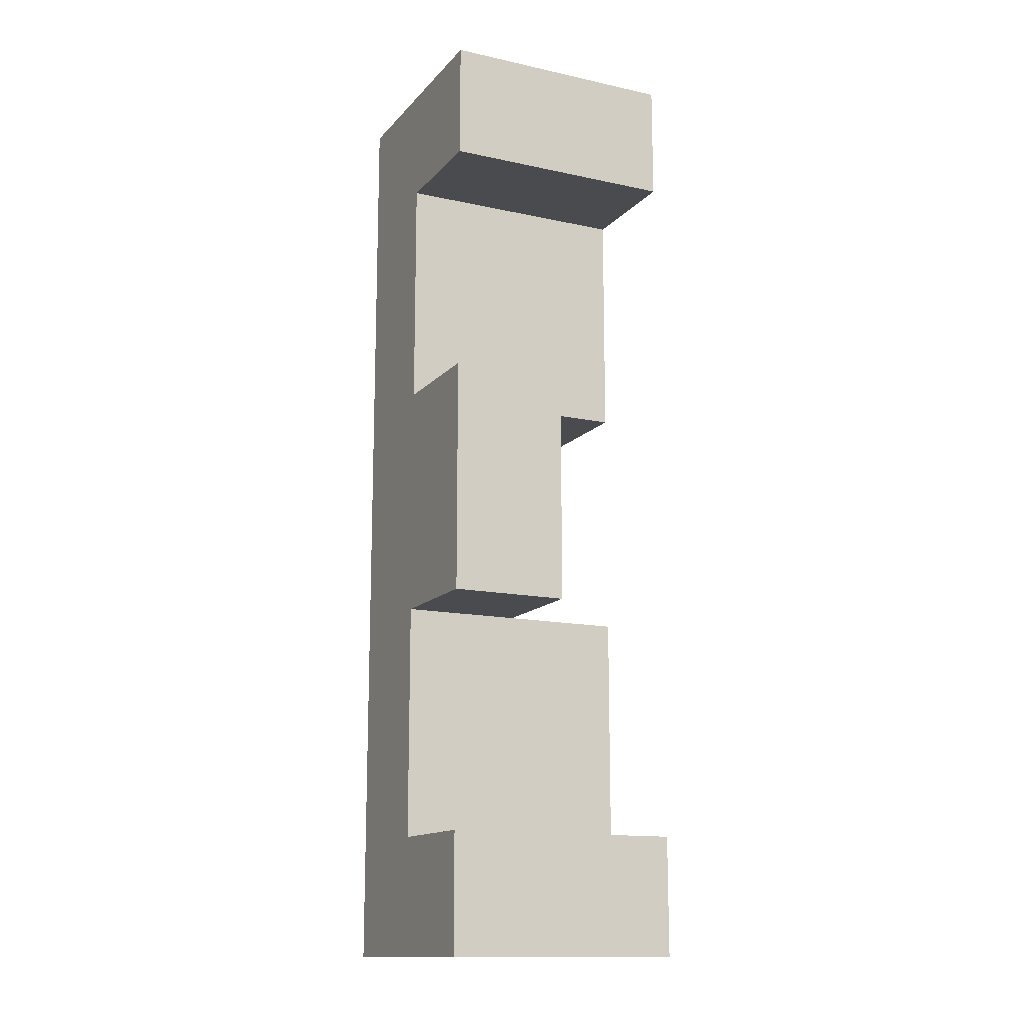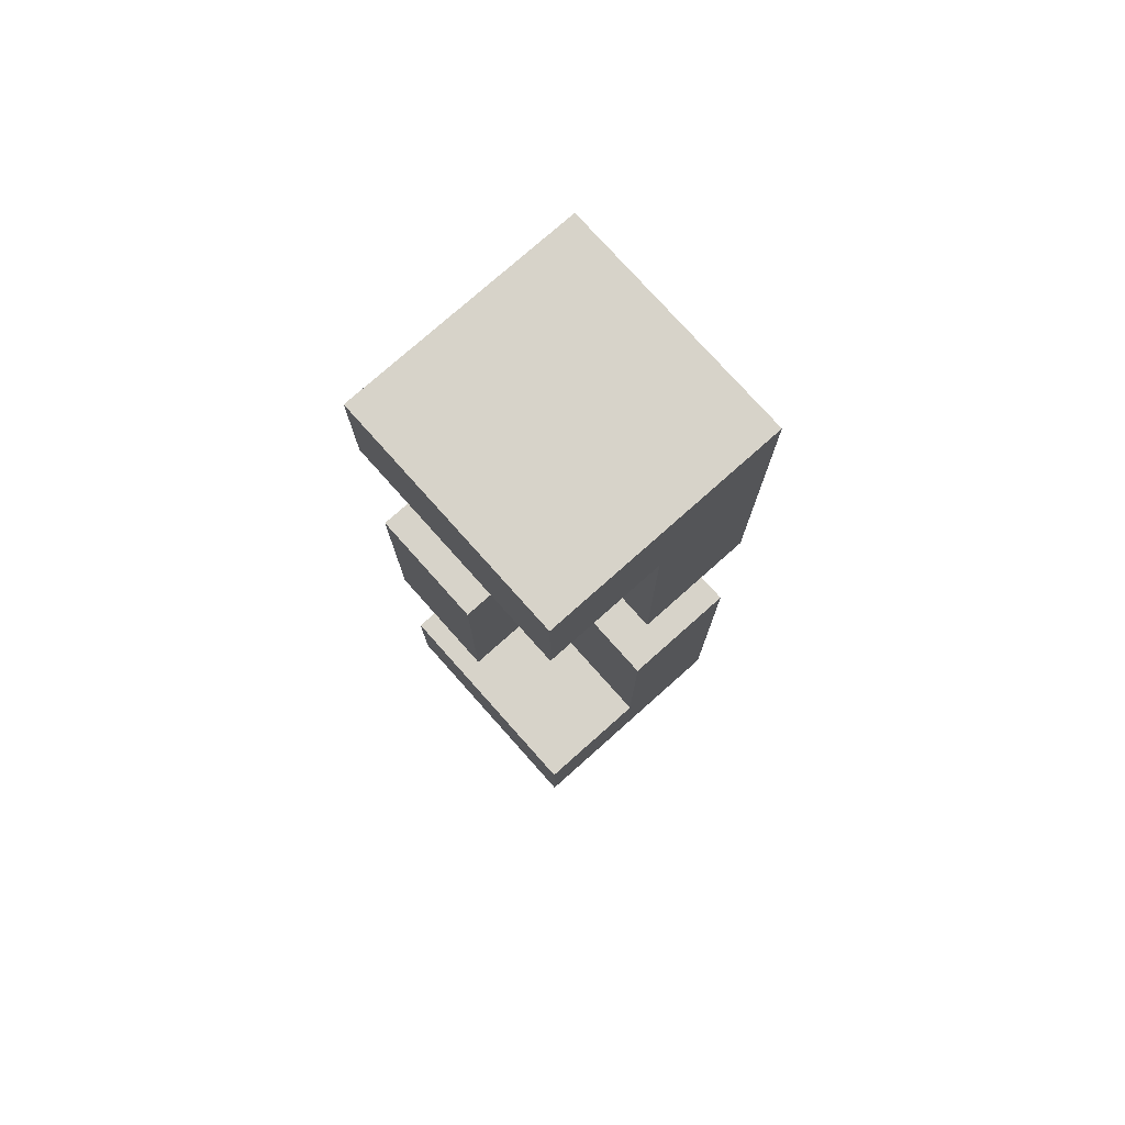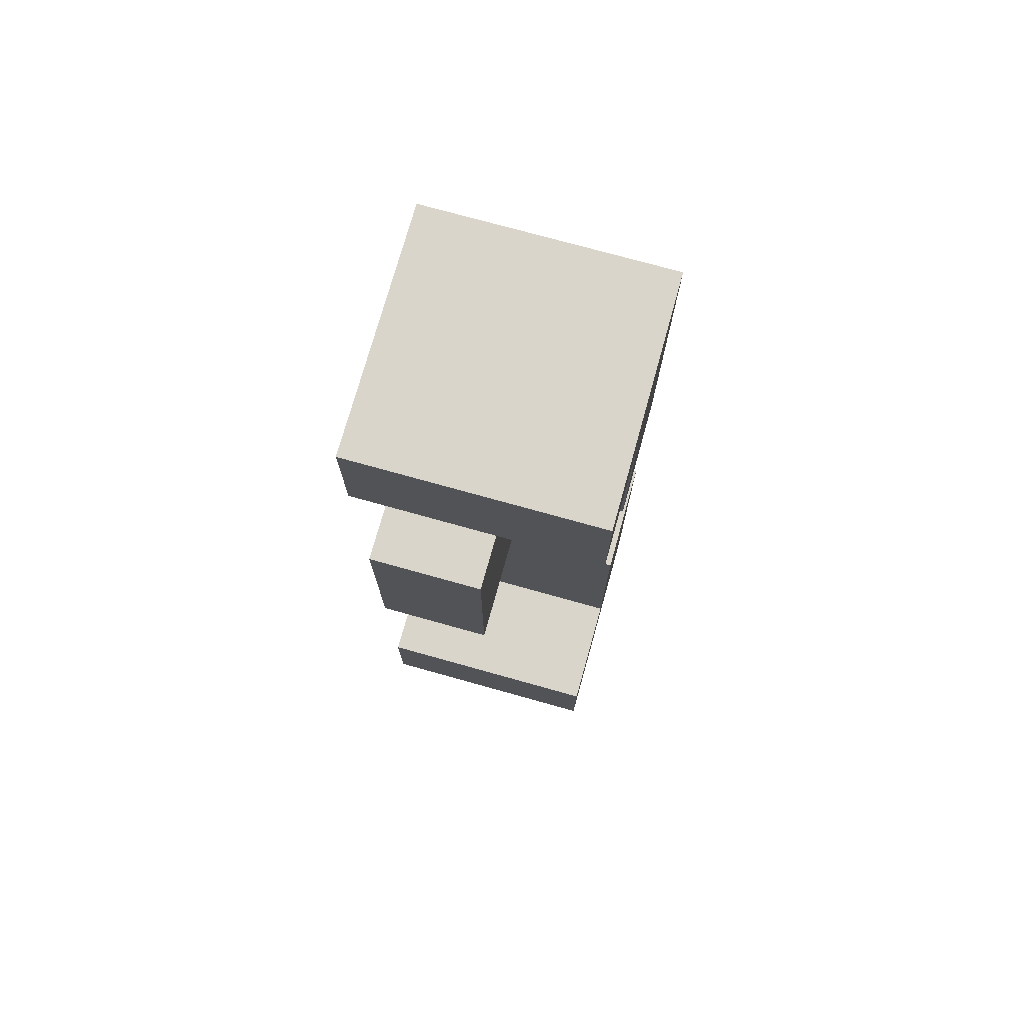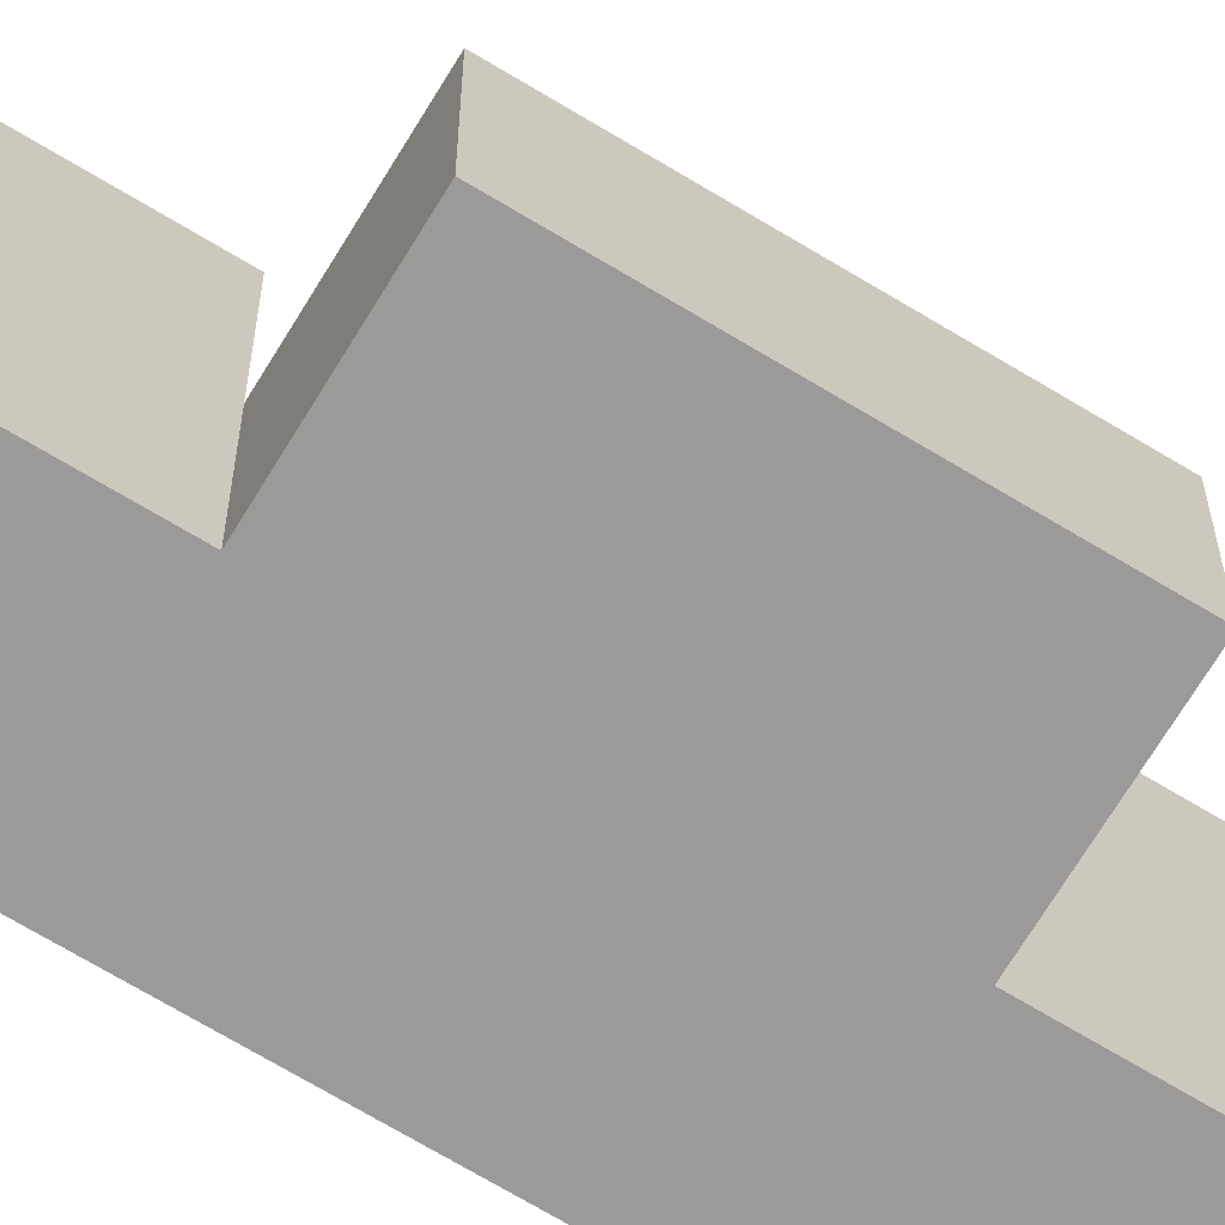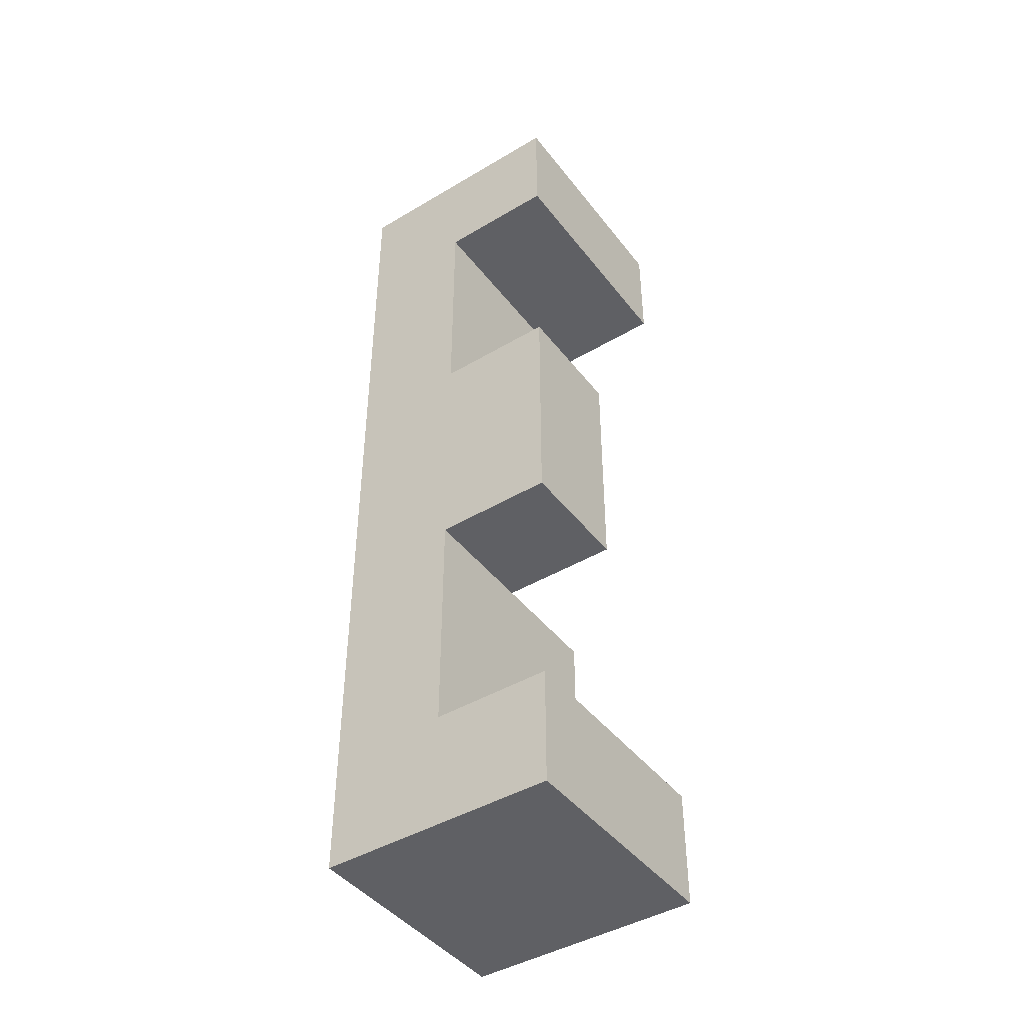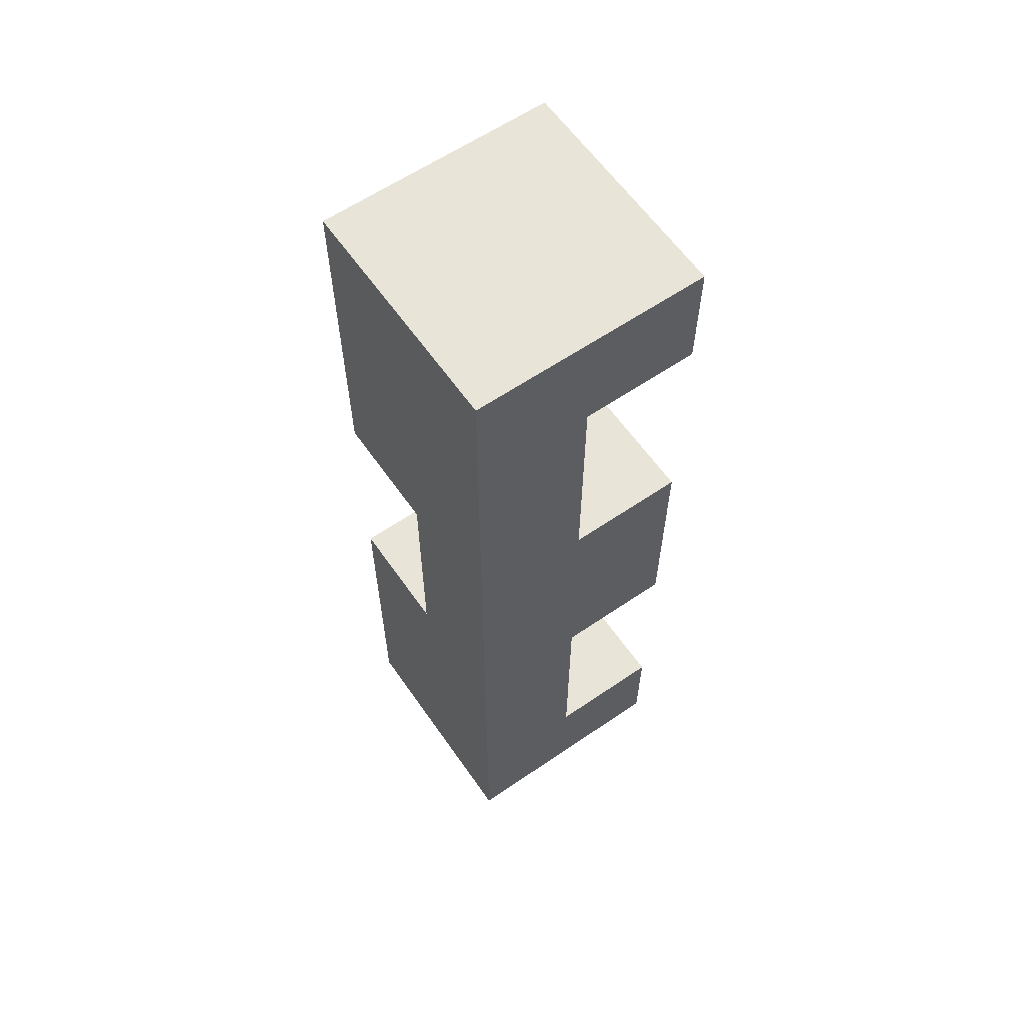
<metadata>
{"format":"obj","ext":"obj","renderer":"f3d","projection":"perspective","resolution":1024,"background":"white","views":[{"elev":-14.1,"azim":-115.7,"up":"+Y"},{"elev":76.4,"azim":-41.7,"up":"+Y"},{"elev":74.7,"azim":-74.4,"up":"+Y"},{"elev":-69.5,"azim":-121.2,"up":"+Z"},{"elev":-43.9,"azim":-145.1,"up":"+Y"},{"elev":61.3,"azim":145.2,"up":"+Y"}]}
</metadata>
<code>
v 0 5.08 0
v -1.27 5.08 0
v -1.27 5.08 1.27
v 0 5.08 1.27
v -1.27 1.905 0
v -0.635 1.905 0
v -0.635 1.905 0.635
v -1.27 1.905 0.635
v -1.27 3.175 0
v -1.27 1.905 0
v -1.27 1.905 0.635
v -1.27 3.175 0.635
v -1.27 5.08 0
v -1.27 4.445 0
v -1.27 4.445 1.27
v -1.27 5.08 1.27
v -0.635 1.905 0
v -0.635 0.635 0
v -0.635 0.635 1.27
v -0.635 1.905 1.27
v -0.635 1.905 0.635
v -0.635 3.175 0
v -1.27 3.175 0
v -1.27 3.175 0.635
v -0.635 3.175 0.635
v 0 5.08 0
v 0 0 0
v -1.27 0 0
v -1.27 0.635 0
v -0.635 0.635 0
v -0.635 1.905 0
v -1.27 1.905 0
v -1.27 3.175 0
v -0.635 3.175 0
v -0.635 4.445 0
v -1.27 4.445 0
v -1.27 5.08 0
v -1.27 4.445 0
v -0.635 4.445 0
v -0.635 4.445 1.27
v -1.27 4.445 1.27
v -0.635 0.635 0
v -1.27 0.635 0
v -1.27 0.635 1.27
v -0.635 0.635 1.27
v 0 0 0
v 0 5.08 0
v 0 5.08 1.27
v 0 3.175 1.27
v 0 3.175 0.635
v 0 1.905 0.635
v 0 1.905 1.27
v 0 0 1.27
v -0.635 4.445 0
v -0.635 3.175 0
v -0.635 3.175 0.635
v -0.635 3.175 1.27
v -0.635 4.445 1.27
v -1.27 0.635 0
v -1.27 0 0
v -1.27 0 1.27
v -1.27 0.635 1.27
v -1.27 0 0
v 0 0 0
v 0 0 1.27
v -1.27 0 1.27
v 0 1.905 1.27
v -0.635 1.905 1.27
v -0.635 0.635 1.27
v -1.27 0.635 1.27
v -1.27 0 1.27
v 0 0 1.27
v 0 1.905 0.635
v -0.635 1.905 0.635
v -0.635 1.905 1.27
v 0 1.905 1.27
v 0 3.175 0.635
v -0.635 3.175 0.635
v -1.27 3.175 0.635
v -1.27 1.905 0.635
v -0.635 1.905 0.635
v 0 1.905 0.635
v -0.635 4.445 1.27
v -0.635 3.175 1.27
v 0 3.175 1.27
v 0 5.08 1.27
v -1.27 5.08 1.27
v -1.27 4.445 1.27
v -0.635 3.175 0.635
v 0 3.175 0.635
v 0 3.175 1.27
v -0.635 3.175 1.27
f 1 2 4
f 4 2 3
f 5 6 8
f 8 6 7
f 9 10 12
f 12 10 11
f 13 14 16
f 16 14 15
f 17 18 21
f 21 18 19
f 21 19 20
f 22 23 25
f 25 23 24
f 27 31 26
f 26 31 34
f 26 34 35
f 31 27 30
f 30 27 28
f 30 28 29
f 31 32 34
f 34 32 33
f 36 37 35
f 35 37 26
f 38 39 41
f 41 39 40
f 42 43 45
f 45 43 44
f 53 46 51
f 51 46 47
f 51 47 50
f 50 47 48
f 50 48 49
f 51 52 53
f 55 56 54
f 54 56 58
f 58 56 57
f 59 60 62
f 62 60 61
f 63 64 66
f 66 64 65
f 68 69 67
f 67 69 72
f 72 69 71
f 71 69 70
f 73 74 76
f 76 74 75
f 77 78 82
f 82 78 81
f 81 78 79
f 81 79 80
f 84 85 83
f 83 85 86
f 83 86 87
f 87 88 83
f 89 90 92
f 92 90 91

</code>
